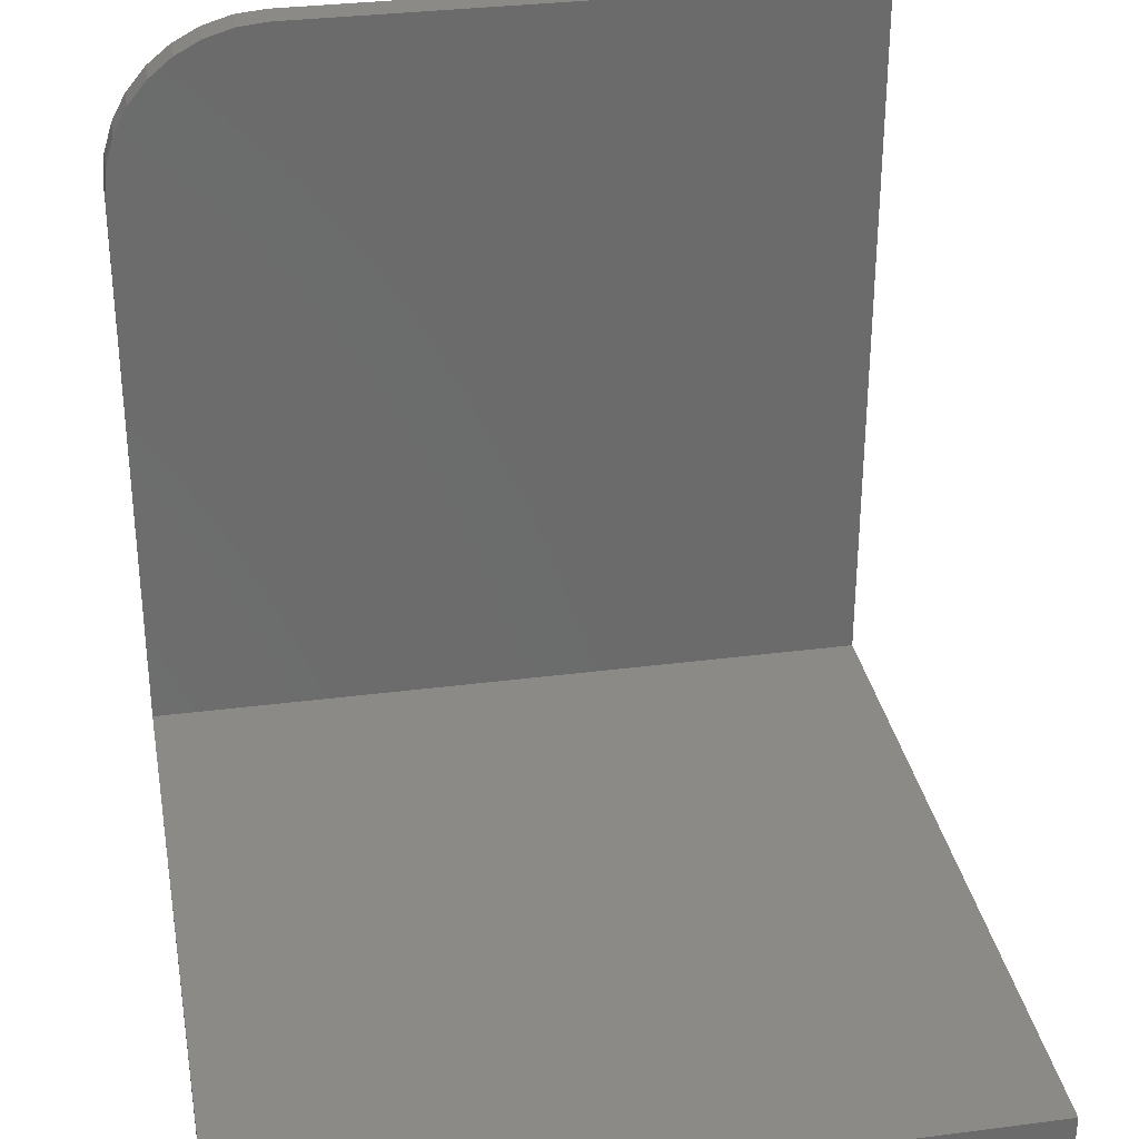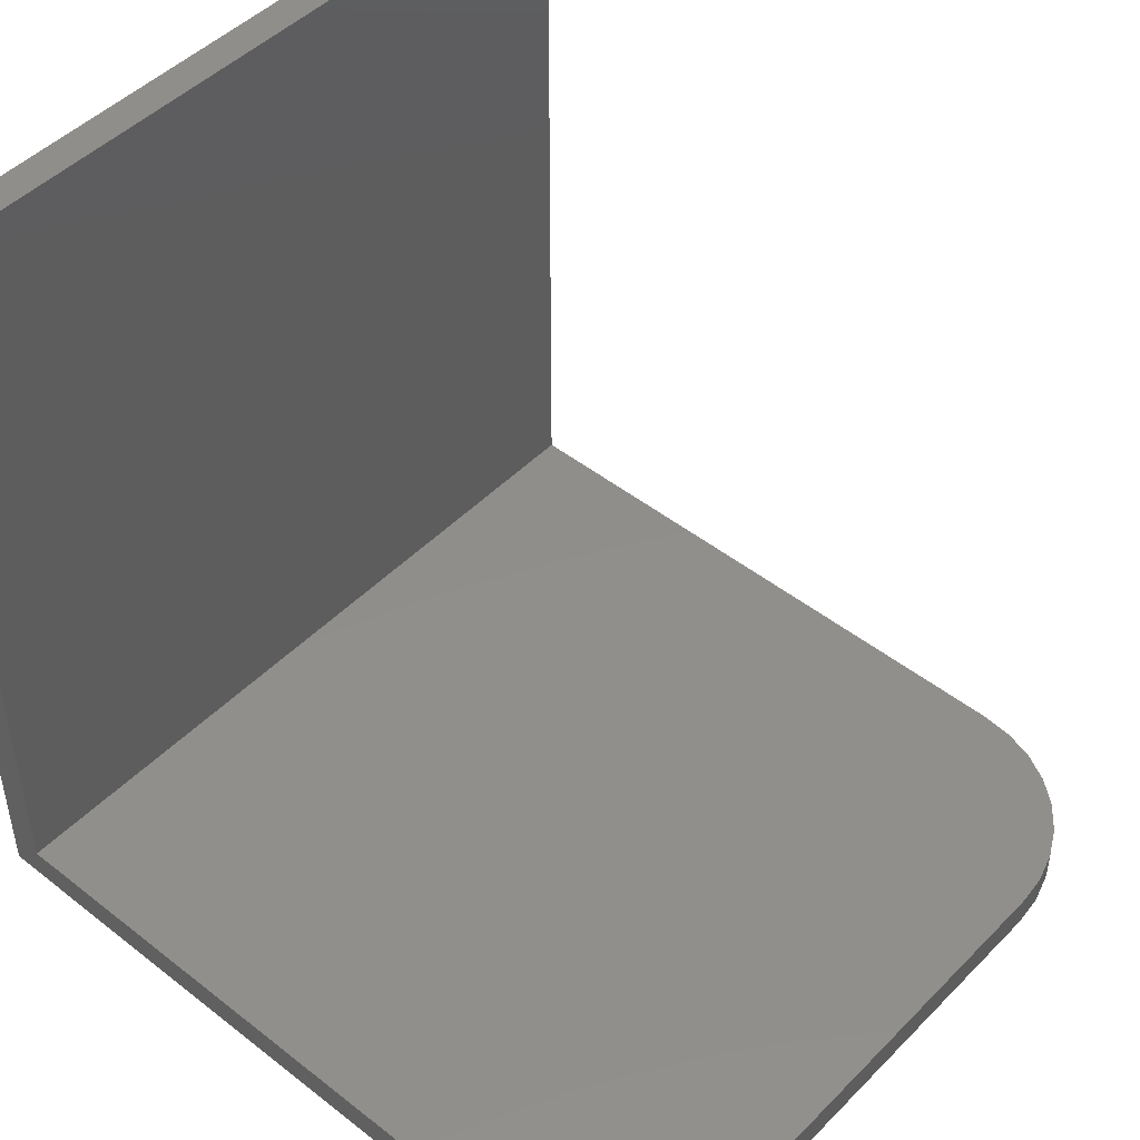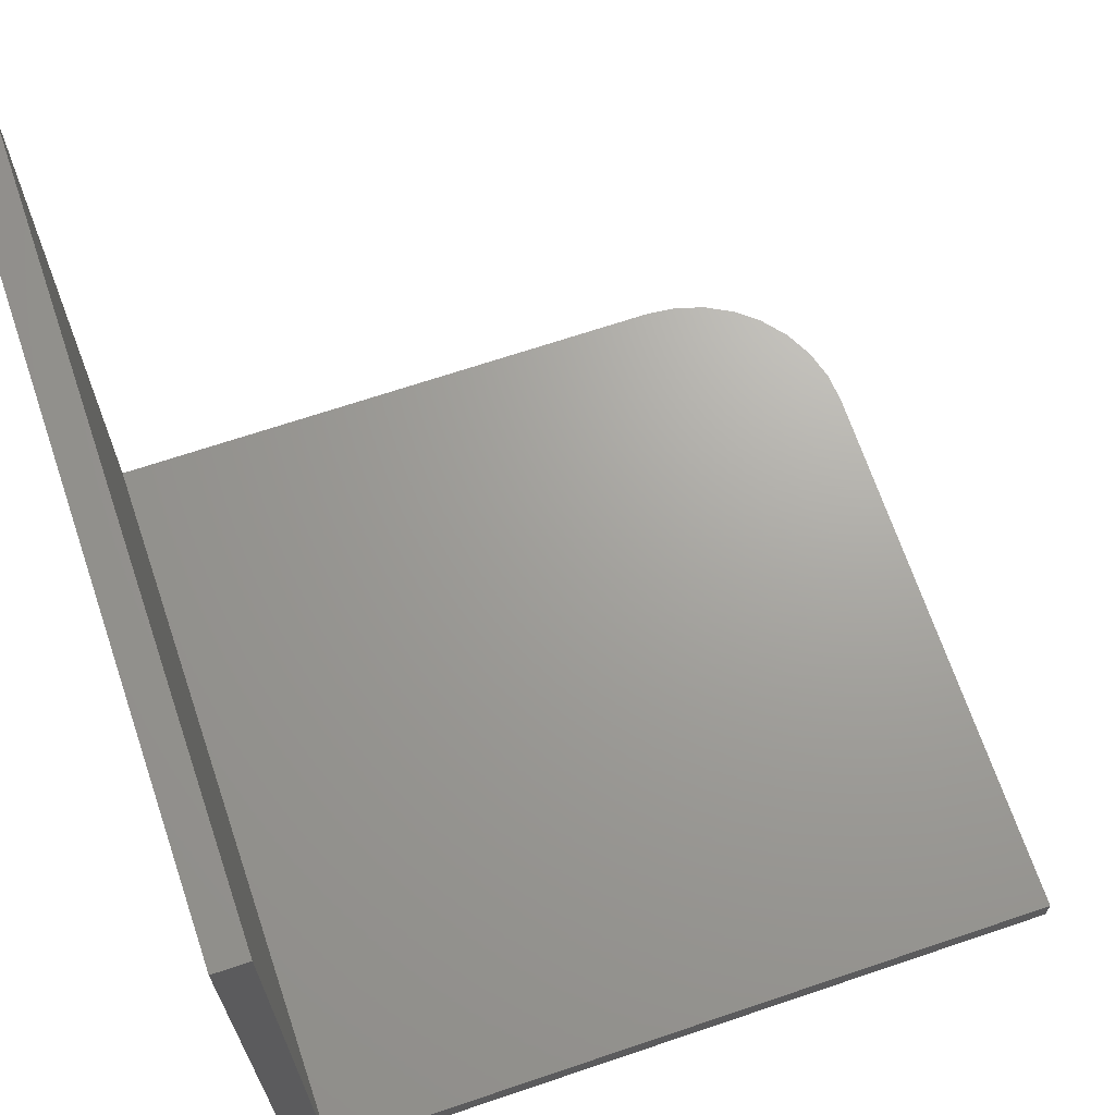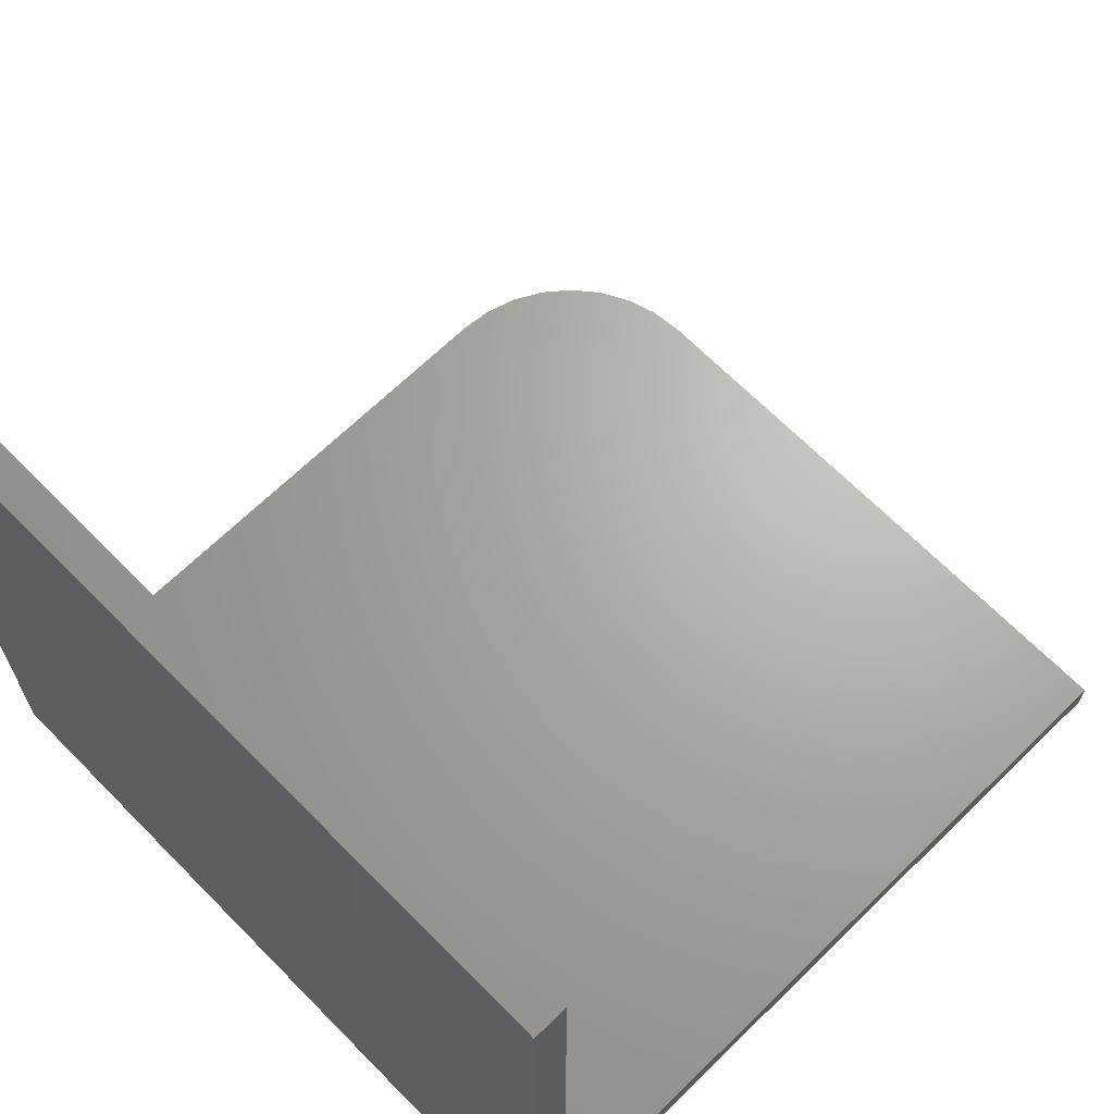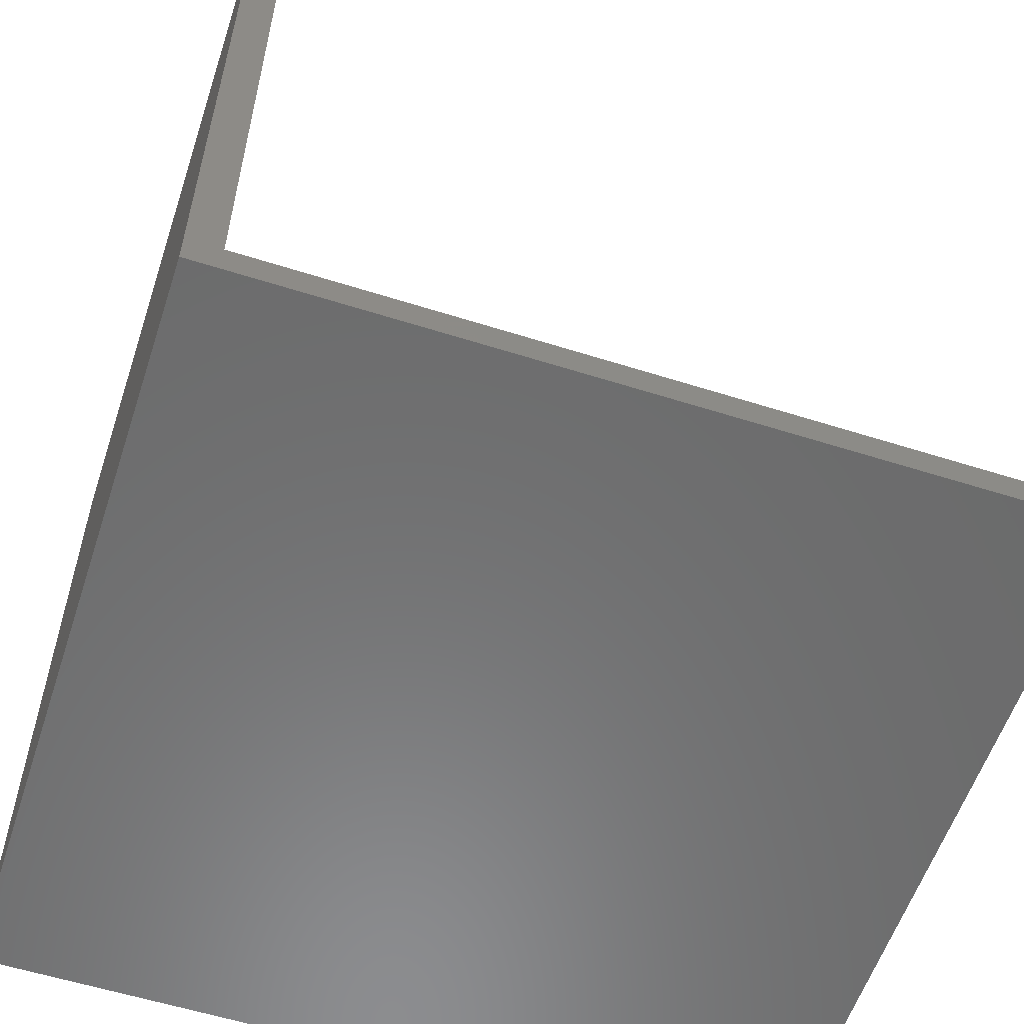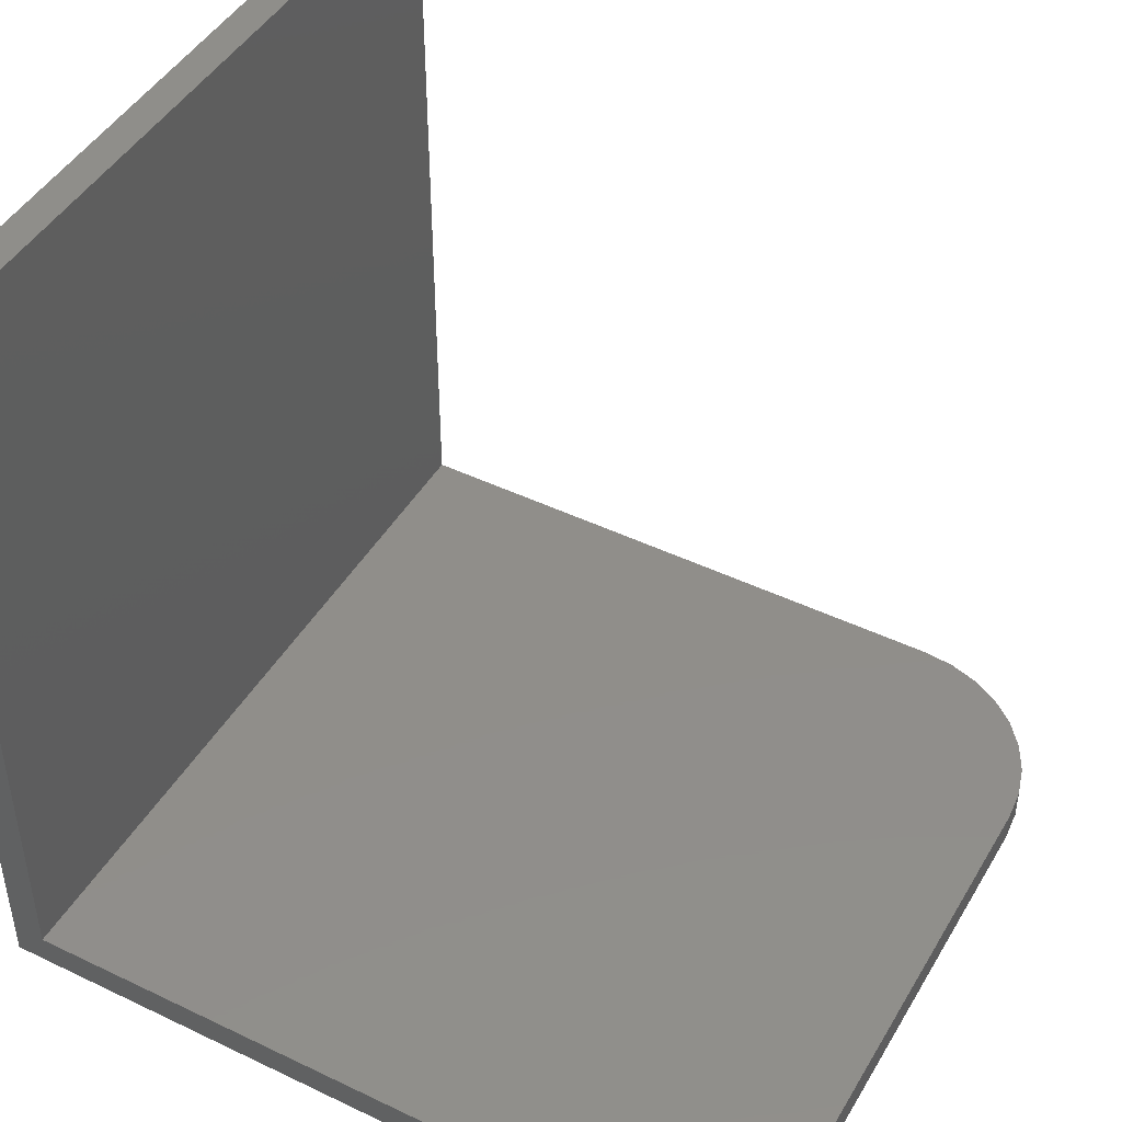
<metadata>
{"format":"stl","ext":"stl","renderer":"f3d","projection":"perspective","resolution":1024,"background":"white","views":[{"elev":32.0,"azim":169.7,"up":"+Z"},{"elev":47.3,"azim":-48.5,"up":"+Y"},{"elev":68.1,"azim":-108.7,"up":"+Y"},{"elev":66.5,"azim":-134.5,"up":"+Y"},{"elev":-57.7,"azim":-108.2,"up":"+Y"},{"elev":45.6,"azim":-61.1,"up":"+Y"}]}
</metadata>
<code>
# stl→obj: 44 verts, 84 faces
v 0.2028 -0.3438 0.75
v 0.2333 -0.3438 0.747
v -0.3594 -0.3438 0.75
v 0.359 -0.3438 0.5938
v 0.3594 -0.3438 0.03125
v -0.3594 -0.3438 0.03125
v 0.2626 -0.3438 0.7381
v 0.2896 -0.3438 0.7237
v 0.3133 -0.3438 0.7042
v 0.3327 -0.3438 0.6806
v 0.3472 -0.3438 0.6535
v 0.356 -0.3438 0.6242
v 0.3589 0.3687 0.03125
v 0.3585 0.3702 0.03125
v 0.3577 0.3715 0.03125
v 0.359 0.3672 0.03125
v 0.3568 0.3727 0.03125
v 0.3556 0.3737 0.03125
v 0.3542 0.3744 0.03125
v 0.3528 0.3748 0.03125
v 0.3512 0.375 0.03125
v -0.3594 0.375 0.03125
v -0.3594 -0.375 0.75
v -0.3594 -0.375 0
v -0.3594 0.375 0
v 0.359 -0.375 0.5938
v 0.359 -0.375 0
v 0.359 0.3672 0
v 0.3512 0.375 0
v 0.2028 -0.375 0.75
v 0.356 -0.375 0.6242
v 0.3472 -0.375 0.6535
v 0.3327 -0.375 0.6806
v 0.3133 -0.375 0.7042
v 0.2896 -0.375 0.7237
v 0.2626 -0.375 0.7381
v 0.2333 -0.375 0.747
v 0.3528 0.3748 0
v 0.3542 0.3744 0
v 0.3556 0.3737 0
v 0.3568 0.3727 0
v 0.3577 0.3715 0
v 0.3585 0.3702 0
v 0.3589 0.3687 0
f 1 2 3
f 4 5 6
f 4 6 3
f 4 3 2
f 4 2 7
f 4 7 8
f 4 8 9
f 4 9 10
f 4 10 11
f 4 11 12
f 13 14 15
f 16 6 5
f 15 17 18
f 15 18 19
f 15 19 20
f 15 20 21
f 22 6 16
f 22 16 13
f 22 13 15
f 22 15 21
f 23 3 24
f 24 3 6
f 24 6 25
f 25 6 22
f 4 26 5
f 5 26 27
f 5 27 16
f 16 27 28
f 29 25 21
f 21 25 22
f 23 30 3
f 3 30 1
f 26 4 31
f 31 4 12
f 31 12 32
f 32 12 11
f 32 11 33
f 33 11 10
f 33 10 34
f 34 10 9
f 34 9 35
f 35 9 8
f 35 8 36
f 36 8 7
f 36 7 37
f 37 7 2
f 37 2 30
f 30 2 1
f 29 21 38
f 38 21 20
f 38 20 39
f 39 20 19
f 39 19 40
f 40 19 18
f 40 18 41
f 41 18 17
f 41 17 42
f 42 17 15
f 42 15 43
f 43 15 14
f 43 14 44
f 44 14 13
f 44 13 28
f 28 13 16
f 27 24 28
f 44 29 38
f 44 38 39
f 44 39 40
f 44 40 41
f 44 41 42
f 44 42 43
f 25 29 44
f 25 44 28
f 25 28 24
f 23 24 27
f 23 27 26
f 23 26 31
f 23 31 32
f 23 32 33
f 23 33 34
f 23 34 35
f 23 35 36
f 23 36 37
f 23 37 30

</code>
